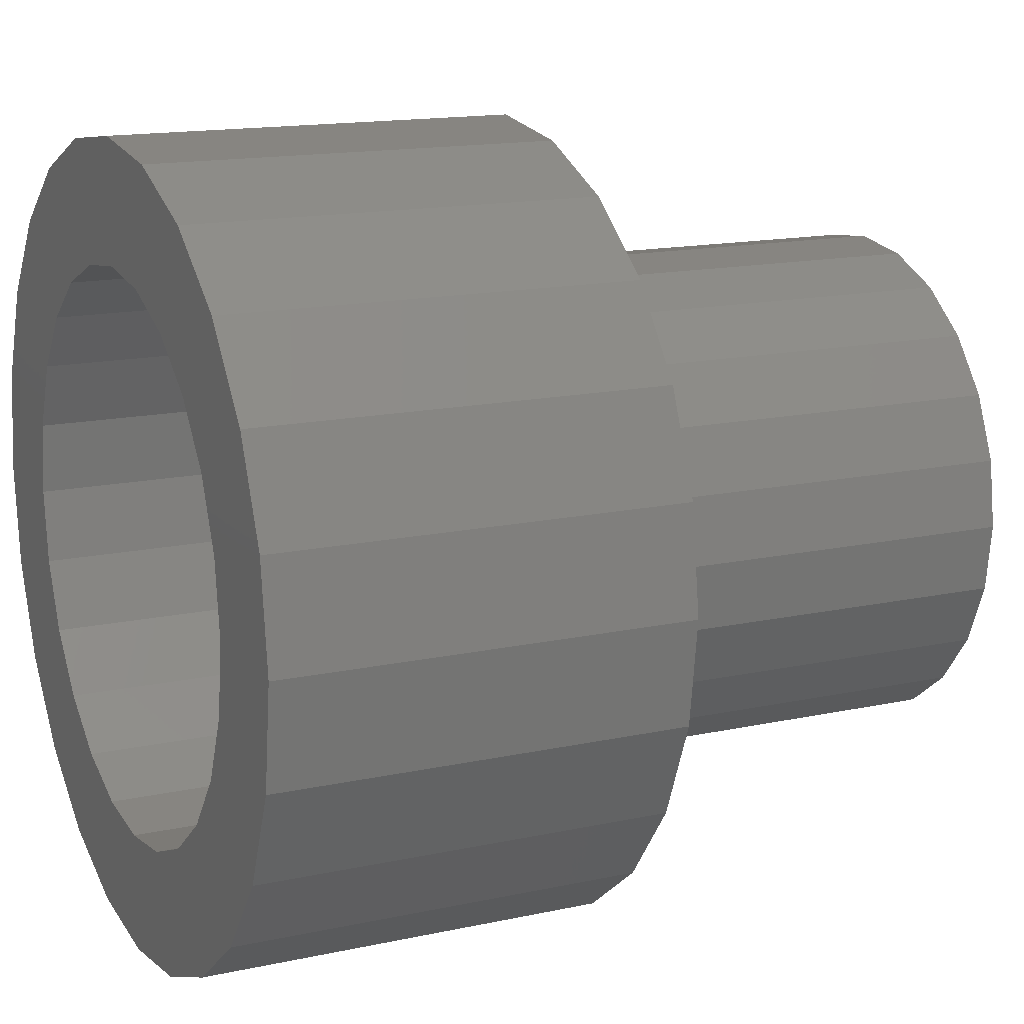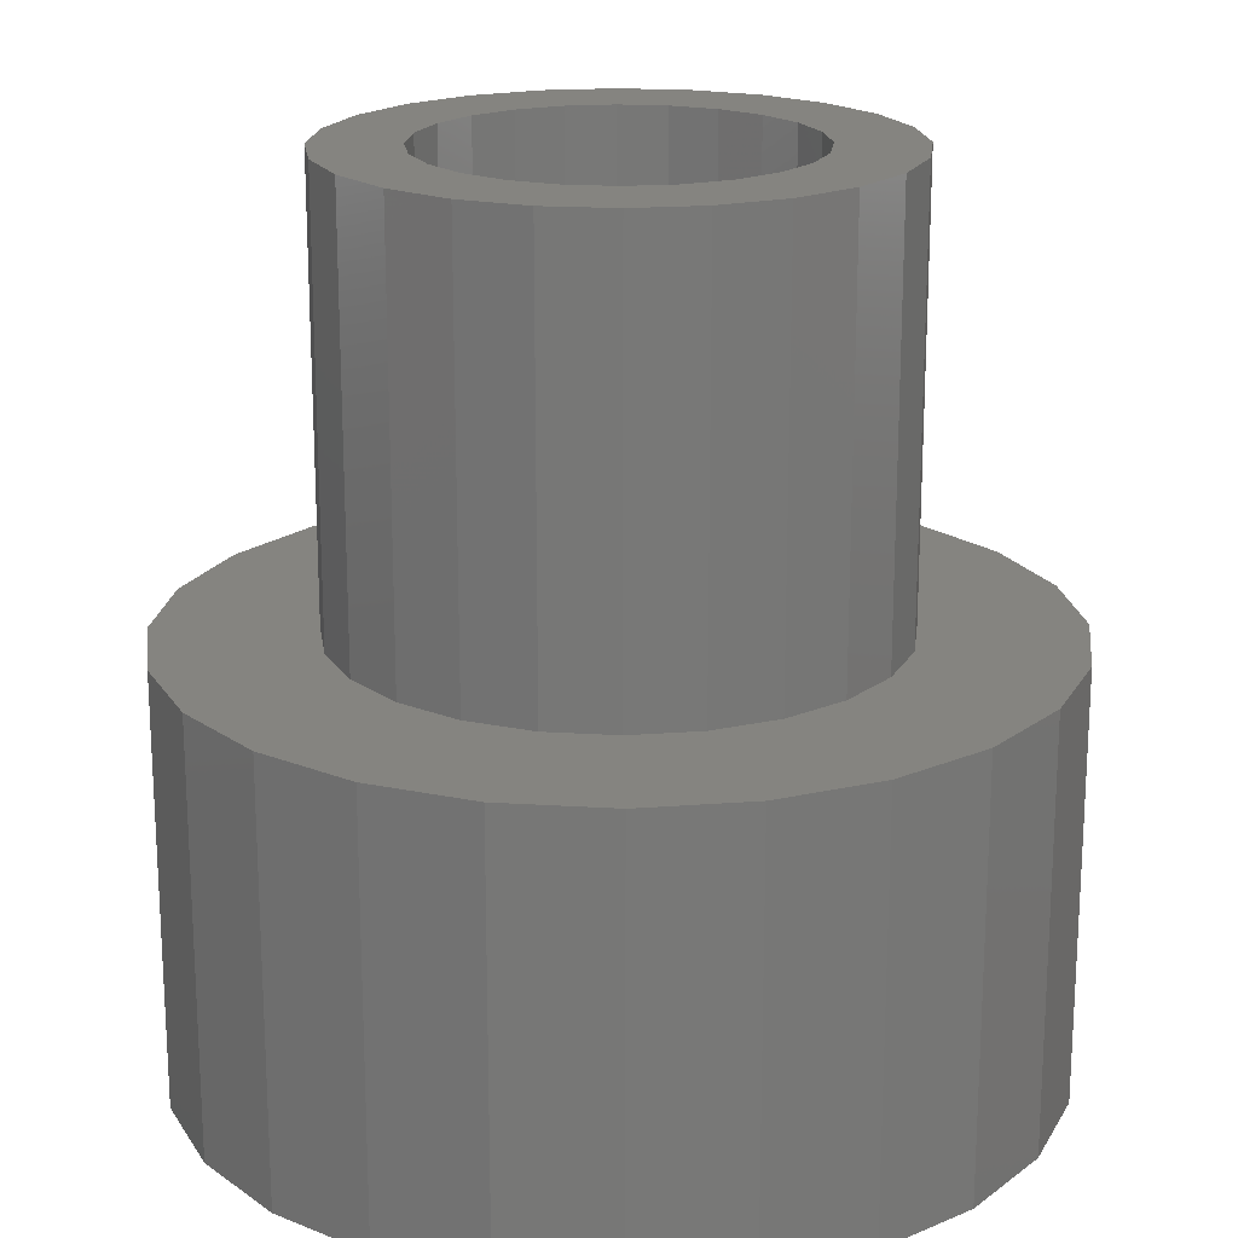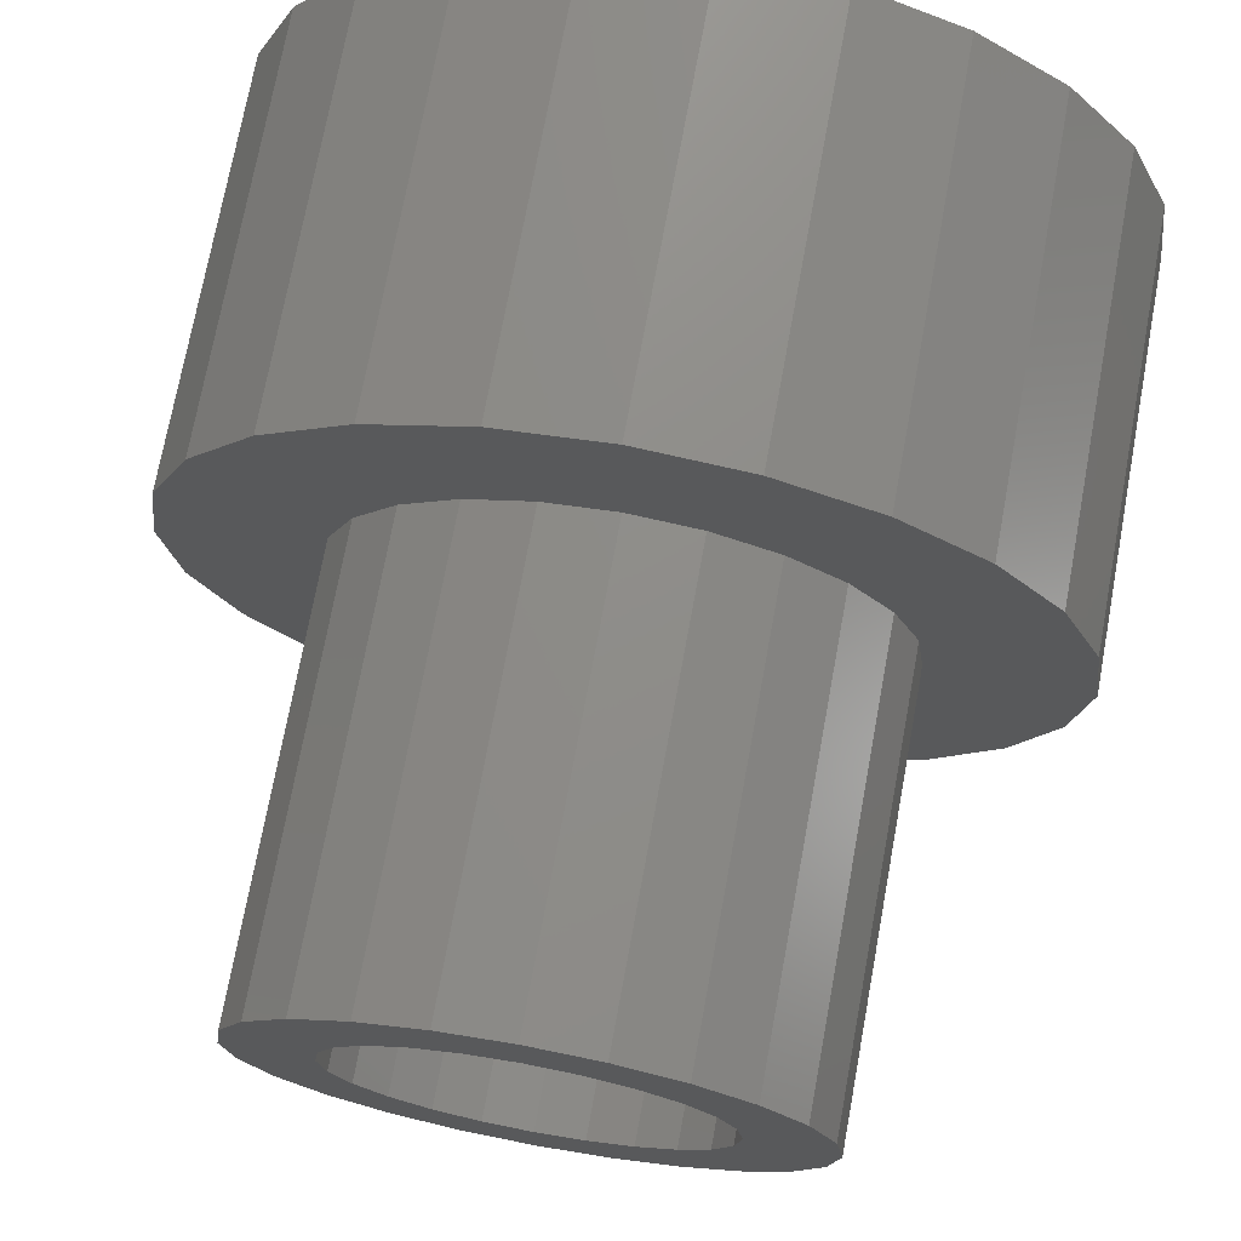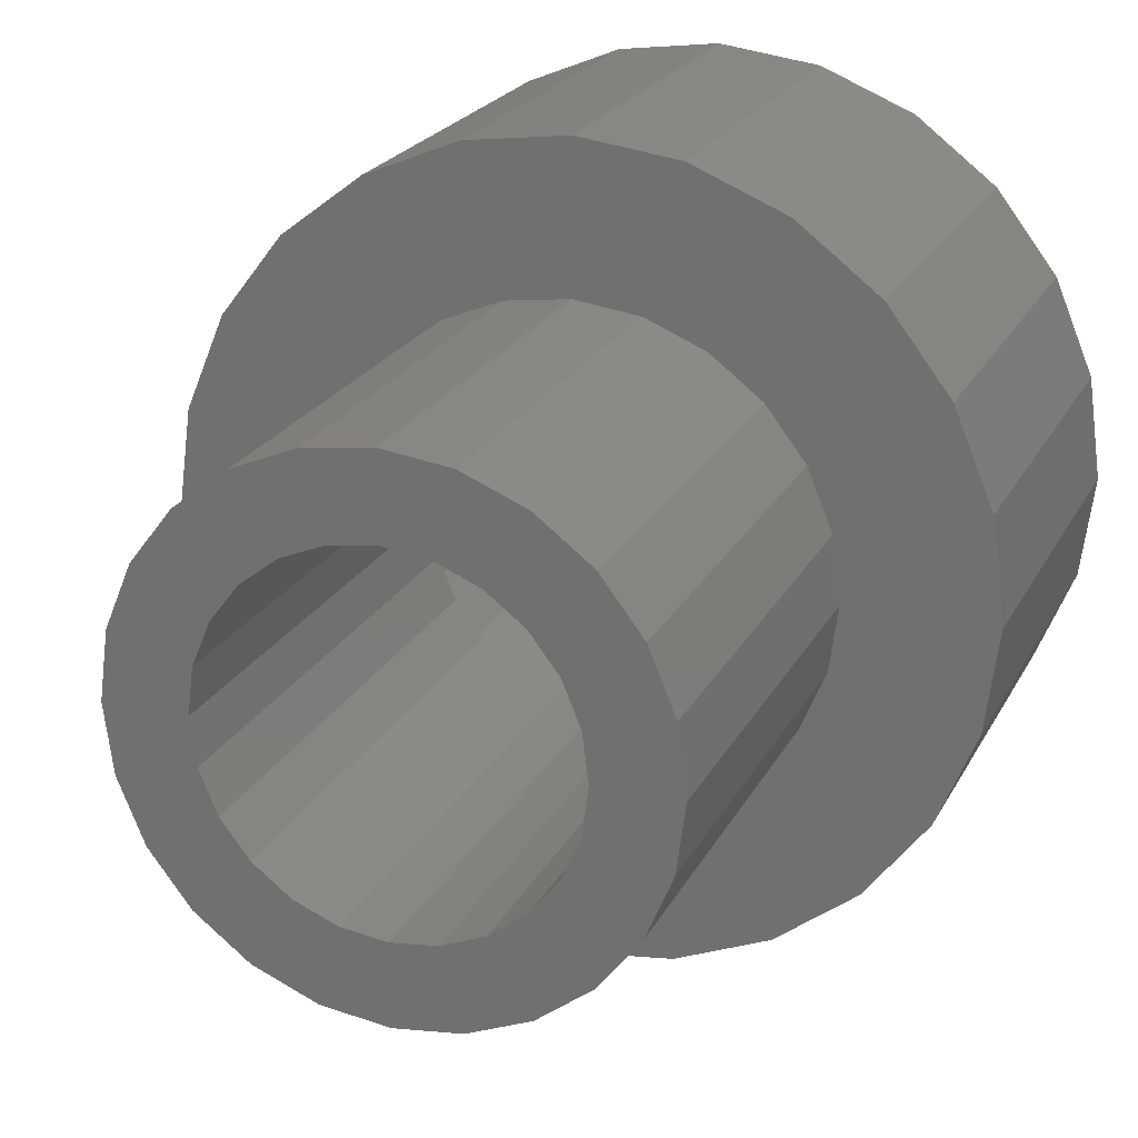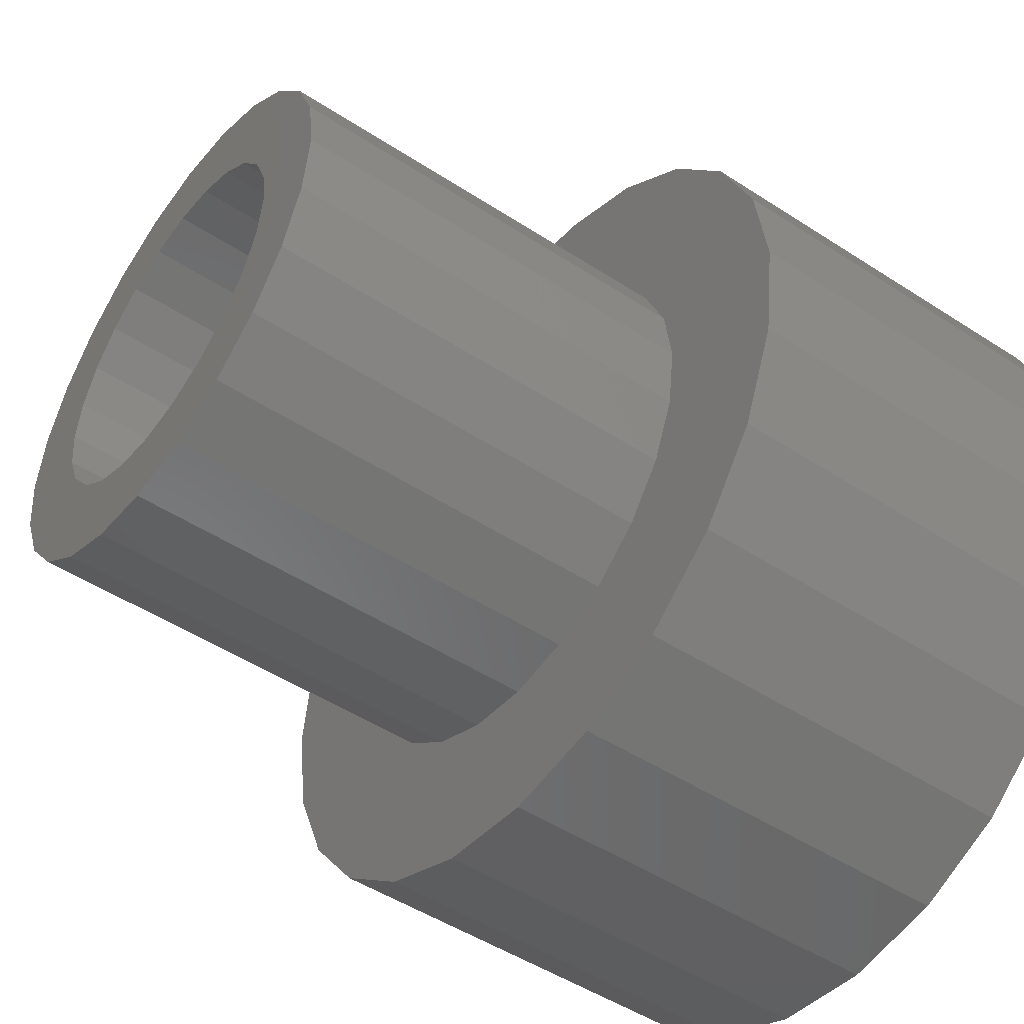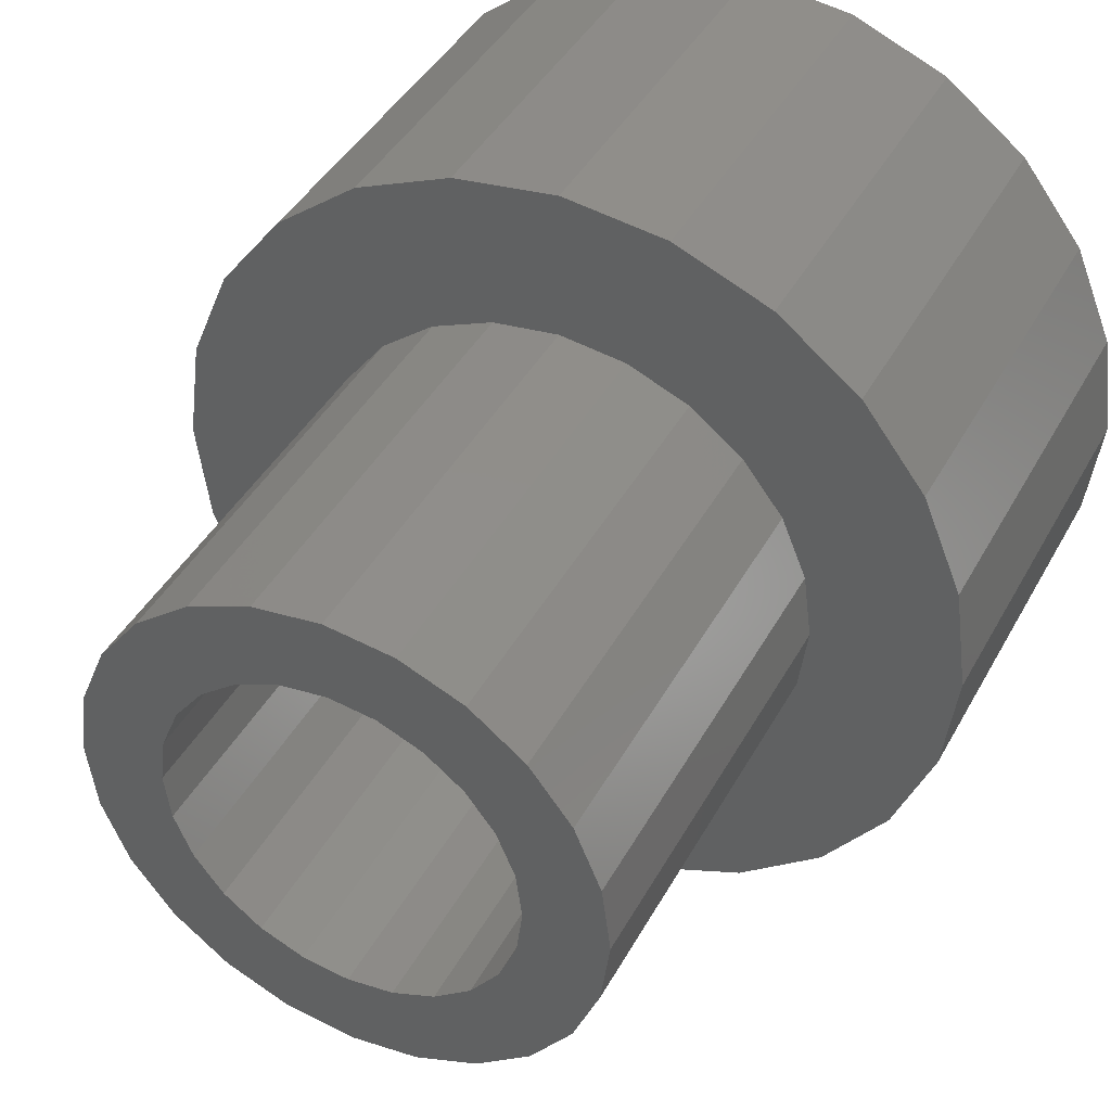
<metadata>
{"format":"stl","ext":"stl","renderer":"f3d","projection":"perspective","resolution":1024,"background":"white","views":[{"elev":15.0,"azim":-115.1,"up":"+Y"},{"elev":19.3,"azim":149.3,"up":"+Z"},{"elev":72.6,"azim":10.4,"up":"+Y"},{"elev":22.1,"azim":21.1,"up":"+Y"},{"elev":-49.1,"azim":54.1,"up":"+Y"},{"elev":41.8,"azim":26.6,"up":"+Y"}]}
</metadata>
<code>
# stl→obj: 192 verts, 384 faces
v -5.25 0 2.498e-15
v -5.071 -1.359 6
v -5.071 -1.359 2.951e-15
v -5.25 1.41e-15 6
v 3.712 3.712 1.262e-15
v 2.625 4.547 6
v 2.625 4.547 9.837e-16
v 3.712 3.712 6
v -3.712 3.712 1.262e-15
v -4.547 2.625 6
v -4.547 2.625 1.624e-15
v -3.712 3.712 6
v 1.359 5.071 8.09e-16
v -5.64e-15 5.25 6
v -5.64e-15 5.25 7.494e-16
v 1.359 5.071 6
v -1.359 5.071 8.09e-16
v -1.359 5.071 6
v -4.547 -2.625 3.372e-15
v -3.712 -3.712 6
v -3.712 -3.712 3.734e-15
v -4.547 -2.625 6
v -5.071 1.359 6
v -5.071 1.359 2.045e-15
v -2.625 4.547 9.837e-16
v -2.625 4.547 6
v -3.25 1.41e-15 6
v -3.139 0.8412 6
v -2.815 1.625 6
v -2.298 2.298 6
v -1.625 2.815 6
v -0.8412 3.139 6
v -5.64e-15 3.25 6
v 0.8412 3.139 6
v 1.625 2.815 6
v 2.298 2.298 6
v 2.815 1.625 6
v 3.139 0.8412 6
v 3.25 -4.23e-15 6
v -3.139 -0.8412 6
v -2.625 -4.547 6
v -2.815 -1.625 6
v -2.298 -2.298 6
v -1.359 -5.071 6
v -1.625 -2.815 6
v -0.8412 -3.139 6
v -5.64e-15 -5.25 6
v -1.692e-14 -3.25 6
v 0.8412 -3.139 6
v 1.359 -5.071 6
v 1.625 -2.815 6
v 2.625 -4.547 6
v 2.298 -2.298 6
v 2.815 -1.625 6
v 3.712 -3.712 6
v 3.139 -0.8412 6
v 4.547 2.625 6
v 4.547 -2.625 6
v 5.071 1.359 6
v 5.071 -1.359 6
v 5.25 -4.23e-15 6
v -4.588 -1.229 15.25
v -4.75 8.46e-15 7.5
v -4.588 -1.229 7.5
v -4.75 1.128e-14 15.25
v 1.359 -5.071 4.187e-15
v 2.625 -4.547 4.012e-15
v -4.588 1.229 15.25
v -4.114 -2.375 15.25
v -4.114 2.375 15.25
v -3.359 -3.359 15.25
v -3.359 3.359 15.25
v -3.25 5.64e-15 15.25
v -3.139 -0.8412 15.25
v -2.375 -4.114 15.25
v -2.815 -1.625 15.25
v -2.298 -2.298 15.25
v -1.229 -4.588 15.25
v -1.625 -2.815 15.25
v -0.8412 -3.139 15.25
v -1.692e-14 -4.75 15.25
v -1.692e-14 -3.25 15.25
v 1.229 -4.588 15.25
v 0.8412 -3.139 15.25
v 1.625 -2.815 15.25
v 2.375 -4.114 15.25
v 2.298 -2.298 15.25
v 2.815 -1.625 15.25
v 3.359 -3.359 15.25
v 3.139 -0.8412 15.25
v 3.25 0 15.25
v -3.139 0.8412 15.25
v -2.375 4.114 15.25
v -2.815 1.625 15.25
v -2.298 2.298 15.25
v -1.229 4.588 15.25
v -1.625 2.815 15.25
v -0.8412 3.139 15.25
v -5.64e-15 4.75 15.25
v -5.64e-15 3.25 15.25
v 0.8412 3.139 15.25
v 1.229 4.588 15.25
v 1.625 2.815 15.25
v 2.375 4.114 15.25
v 2.298 2.298 15.25
v 2.815 1.625 15.25
v 3.359 3.359 15.25
v 3.139 0.8412 15.25
v 4.114 -2.375 15.25
v 4.114 2.375 15.25
v 4.588 -1.229 15.25
v 4.588 1.229 15.25
v 4.75 0 15.25
v -5.64e-15 -5.25 4.247e-15
v -1.359 -5.071 4.187e-15
v 5.25 -5.64e-15 2.498e-15
v 5.071 -1.359 2.951e-15
v -2.625 -4.547 4.012e-15
v 3.712 -3.712 3.734e-15
v 4.547 2.625 1.624e-15
v 5.071 1.359 2.045e-15
v -4.114 -2.375 7.5
v -5.64e-15 4.75 7.5
v -1.229 4.588 7.5
v -2.375 4.114 7.5
v 4.588 -1.229 7.5
v 4.114 -2.375 7.5
v -1.692e-14 -4.75 7.5
v 1.229 -4.588 7.5
v -7.244 1.941 7.5
v -6.495 3.75 1.817e-14
v -7.244 1.941 1.877e-14
v -6.495 3.75 7.5
v -4.588 1.229 7.5
v -3.359 -3.359 7.5
v -2.375 -4.114 7.5
v -3.359 3.359 7.5
v -4.114 2.375 7.5
v 3.359 -3.359 7.5
v 2.375 -4.114 7.5
v -1.692e-14 -7.5 2.192e-14
v -1.941 -7.244 7.5
v -1.941 -7.244 2.183e-14
v -1.692e-14 -7.5 7.5
v -1.229 -4.588 7.5
v 4.114 2.375 7.5
v 4.588 1.229 7.5
v 6.495 3.75 1.817e-14
v 7.244 1.941 7.5
v 7.244 1.941 1.877e-14
v 6.495 3.75 7.5
v 4.75 -2.82e-15 7.5
v -5.303 5.303 1.765e-14
v -5.303 5.303 7.5
v 1.229 4.588 7.5
v 2.375 4.114 7.5
v 3.359 3.359 7.5
v 5.303 5.303 1.765e-14
v 5.303 5.303 7.5
v -3.75 -6.495 2.158e-14
v -5.303 -5.303 7.5
v -5.303 -5.303 2.118e-14
v -3.75 -6.495 7.5
v -6.495 -3.75 7.5
v -7.244 -1.941 2.006e-14
v -6.495 -3.75 2.067e-14
v -7.244 -1.941 7.5
v -3.75 6.495 1.725e-14
v -1.941 7.244 7.5
v -1.941 7.244 1.7e-14
v -3.75 6.495 7.5
v 7.5 -1.128e-14 1.942e-14
v 7.244 -1.941 7.5
v 7.244 -1.941 2.006e-14
v 7.5 -8.46e-15 7.5
v 3.75 -6.495 7.5
v 1.941 -7.244 2.183e-14
v 3.75 -6.495 2.158e-14
v 1.941 -7.244 7.5
v 5.303 -5.303 7.5
v 5.303 -5.303 2.118e-14
v 3.75 6.495 7.5
v 3.75 6.495 1.725e-14
v -7.5 8.46e-15 7.5
v -5.64e-15 7.5 7.5
v 1.941 7.244 7.5
v 6.495 -3.75 7.5
v 6.495 -3.75 2.067e-14
v -7.5 5.64e-15 1.942e-14
v 1.941 7.244 1.7e-14
v -5.64e-15 7.5 1.692e-14
v 4.547 -2.625 3.372e-15
f 1 2 3
f 2 1 4
f 5 6 7
f 6 5 8
f 9 10 11
f 10 9 12
f 13 14 15
f 14 13 16
f 14 17 15
f 17 14 18
f 7 16 13
f 16 7 6
f 19 20 21
f 20 19 22
f 11 23 24
f 23 11 10
f 18 25 17
f 25 18 26
f 23 2 4
f 2 23 22
f 22 23 10
f 22 10 12
f 22 12 20
f 20 12 27
f 27 12 28
f 28 12 26
f 28 26 29
f 29 26 30
f 30 26 18
f 30 18 31
f 31 18 32
f 32 18 14
f 32 14 33
f 33 14 16
f 33 16 34
f 34 16 35
f 35 16 6
f 35 6 36
f 36 6 37
f 37 6 8
f 37 8 38
f 38 8 39
f 20 40 41
f 40 20 27
f 41 40 42
f 41 42 43
f 41 43 44
f 44 43 45
f 44 45 46
f 44 46 47
f 47 46 48
f 47 48 49
f 47 49 50
f 50 49 51
f 50 51 52
f 52 51 53
f 52 53 54
f 52 54 55
f 55 54 56
f 55 56 39
f 55 39 8
f 55 8 57
f 55 57 58
f 58 57 59
f 58 59 60
f 60 59 61
f 62 63 64
f 63 62 65
f 66 52 67
f 52 66 50
f 62 68 65
f 68 62 69
f 68 69 70
f 70 69 71
f 70 71 72
f 72 71 73
f 73 71 74
f 74 71 75
f 74 75 76
f 76 75 77
f 77 75 78
f 77 78 79
f 79 78 80
f 80 78 81
f 80 81 82
f 82 81 83
f 82 83 84
f 84 83 85
f 85 83 86
f 85 86 87
f 87 86 88
f 88 86 89
f 88 89 90
f 90 89 91
f 72 92 93
f 92 72 73
f 93 92 94
f 93 94 95
f 93 95 96
f 96 95 97
f 96 97 98
f 96 98 99
f 99 98 100
f 99 100 101
f 99 101 102
f 102 101 103
f 102 103 104
f 104 103 105
f 104 105 106
f 104 106 107
f 107 106 108
f 107 108 91
f 107 91 89
f 107 89 109
f 107 109 110
f 110 109 111
f 110 111 112
f 112 111 113
f 44 114 115
f 114 44 47
f 60 116 117
f 116 60 61
f 41 115 118
f 115 41 44
f 67 55 119
f 55 67 52
f 59 120 121
f 120 59 57
f 20 118 21
f 118 20 41
f 69 64 122
f 64 69 62
f 96 123 124
f 123 96 99
f 93 124 125
f 124 93 96
f 126 109 127
f 109 126 111
f 83 128 129
f 128 83 81
f 130 131 132
f 131 130 133
f 65 134 63
f 134 65 68
f 75 135 136
f 135 75 71
f 70 137 138
f 137 70 72
f 127 89 139
f 89 127 109
f 68 138 134
f 138 68 70
f 86 129 140
f 129 86 83
f 141 142 143
f 142 141 144
f 81 145 128
f 145 81 78
f 78 136 145
f 136 78 75
f 146 112 147
f 112 146 110
f 148 149 150
f 149 148 151
f 152 111 126
f 111 152 113
f 133 153 131
f 153 133 154
f 72 125 137
f 125 72 93
f 89 140 139
f 140 89 86
f 99 155 123
f 155 99 102
f 102 156 155
f 156 102 104
f 104 157 156
f 157 104 107
f 157 110 146
f 110 157 107
f 71 122 135
f 122 71 69
f 147 113 152
f 113 147 112
f 158 151 148
f 151 158 159
f 160 161 162
f 161 160 163
f 164 165 166
f 165 164 167
f 168 169 170
f 169 168 171
f 172 173 174
f 173 172 175
f 80 48 46
f 48 80 82
f 176 177 178
f 177 176 179
f 150 175 172
f 175 150 149
f 143 163 160
f 163 143 142
f 180 178 181
f 178 180 176
f 161 166 162
f 166 161 164
f 98 31 32
f 31 98 97
f 182 158 183
f 158 182 159
f 167 130 184
f 130 167 164
f 130 164 133
f 133 164 161
f 133 161 154
f 154 161 63
f 63 161 64
f 64 161 163
f 64 163 122
f 122 163 135
f 135 163 142
f 135 142 136
f 136 142 145
f 145 142 144
f 145 144 128
f 128 144 179
f 128 179 129
f 129 179 140
f 140 179 176
f 140 176 139
f 139 176 127
f 127 176 180
f 127 180 126
f 126 180 152
f 154 134 171
f 134 154 63
f 171 134 138
f 171 138 137
f 171 137 169
f 169 137 125
f 169 125 124
f 169 124 185
f 185 124 123
f 185 123 155
f 185 155 186
f 186 155 156
f 186 156 182
f 182 156 157
f 182 157 146
f 182 146 159
f 159 146 147
f 159 147 152
f 159 152 180
f 159 180 187
f 159 187 151
f 151 187 173
f 151 173 149
f 149 173 175
f 174 187 188
f 187 174 173
f 97 30 31
f 30 97 95
f 184 132 189
f 132 184 130
f 167 189 165
f 189 167 184
f 188 180 181
f 180 188 187
f 185 190 191
f 190 185 186
f 170 185 191
f 185 170 169
f 186 183 190
f 183 186 182
f 179 141 177
f 141 179 144
f 79 46 45
f 46 79 80
f 153 171 168
f 171 153 154
f 91 38 39
f 38 91 108
f 27 74 40
f 74 27 73
f 30 94 29
f 94 30 95
f 42 77 43
f 77 42 76
f 77 45 43
f 45 77 79
f 105 35 36
f 35 105 103
f 103 34 35
f 34 103 101
f 100 32 33
f 32 100 98
f 29 92 28
f 92 29 94
f 106 36 37
f 36 106 105
f 90 39 56
f 39 90 91
f 101 33 34
f 33 101 100
f 28 73 27
f 73 28 92
f 108 37 38
f 37 108 106
f 40 76 42
f 76 40 74
f 82 49 48
f 49 82 84
f 84 51 49
f 51 84 85
f 85 53 51
f 53 85 87
f 87 54 53
f 54 87 88
f 153 24 1
f 24 153 168
f 24 168 11
f 11 168 9
f 9 168 170
f 9 170 25
f 25 170 17
f 17 170 191
f 17 191 15
f 15 191 190
f 15 190 13
f 13 190 7
f 7 190 183
f 7 183 5
f 5 183 120
f 120 183 158
f 120 158 121
f 121 158 116
f 116 158 181
f 181 158 188
f 188 158 148
f 188 148 174
f 174 148 150
f 174 150 172
f 132 165 189
f 165 132 166
f 166 132 131
f 166 131 153
f 166 153 162
f 162 153 1
f 162 1 3
f 162 3 160
f 160 3 19
f 160 19 21
f 160 21 143
f 143 21 118
f 143 118 115
f 143 115 141
f 141 115 114
f 141 114 177
f 177 114 66
f 177 66 67
f 177 67 178
f 178 67 119
f 178 119 192
f 178 192 181
f 181 192 117
f 181 117 116
f 88 56 54
f 56 88 90
f 114 50 66
f 50 114 47
f 58 117 192
f 117 58 60
f 3 22 19
f 22 3 2
f 61 121 116
f 121 61 59
f 55 192 119
f 192 55 58
f 24 4 1
f 4 24 23
f 26 9 25
f 9 26 12
f 57 5 120
f 5 57 8

</code>
